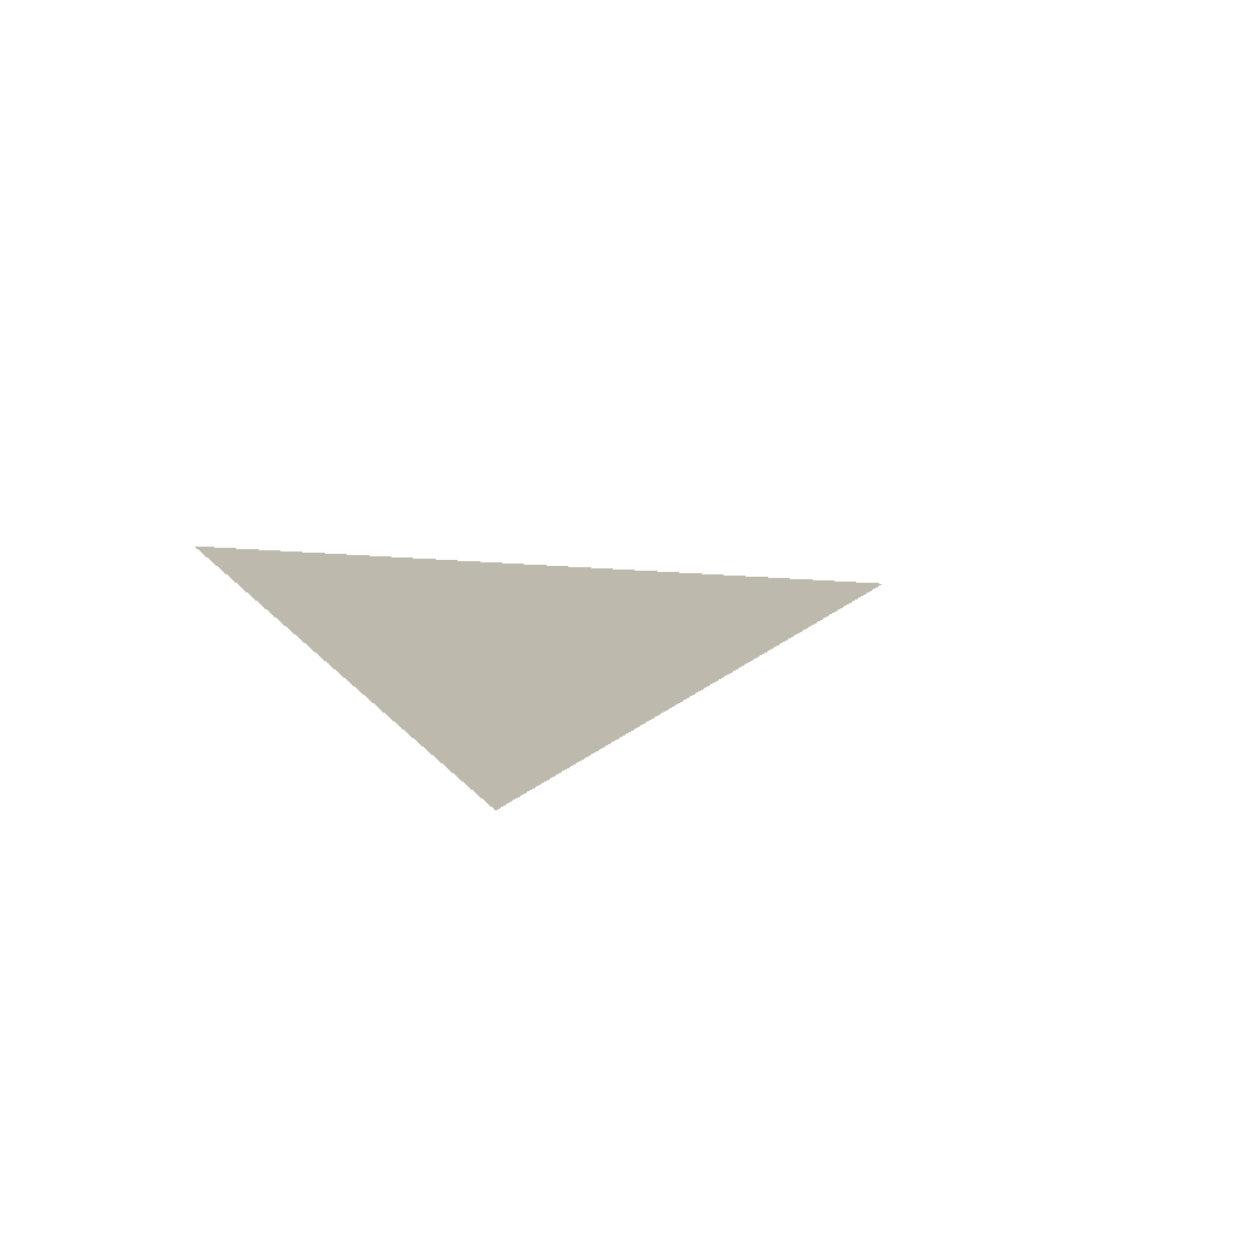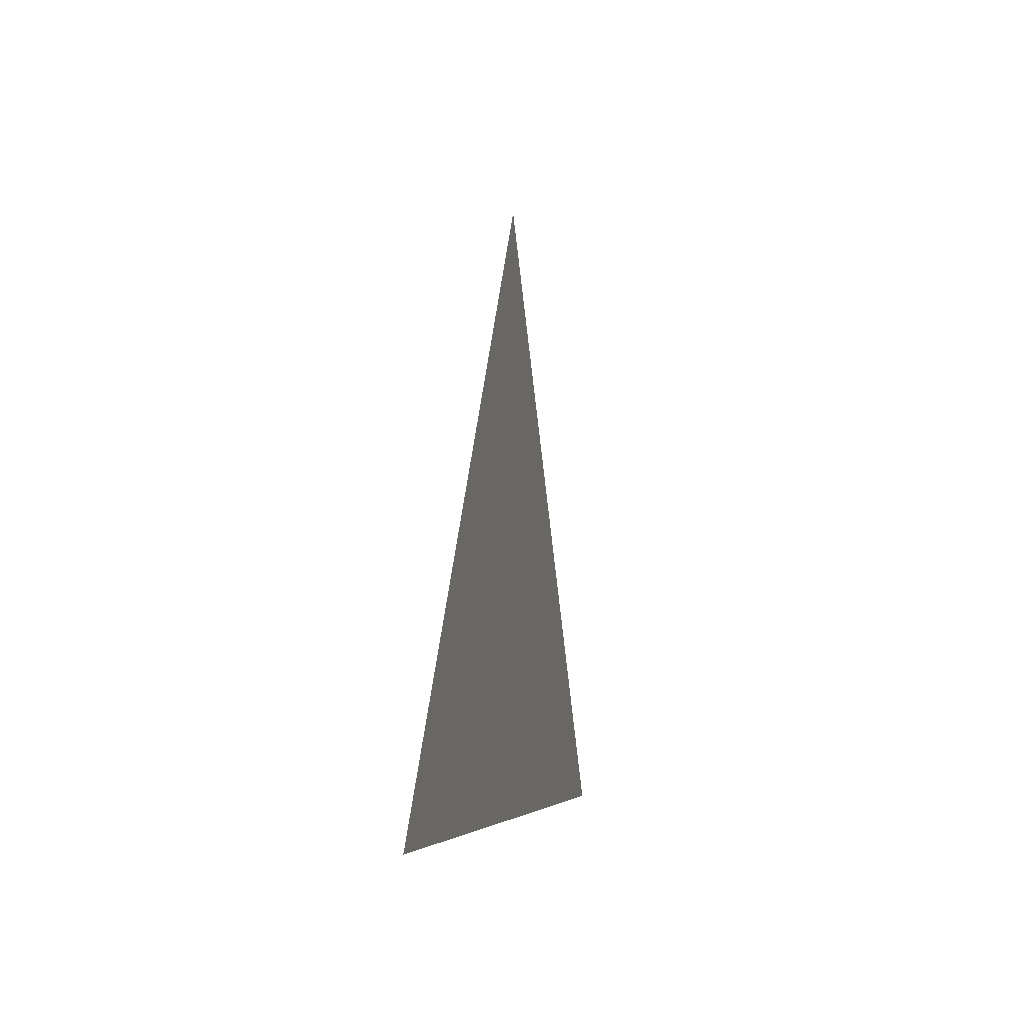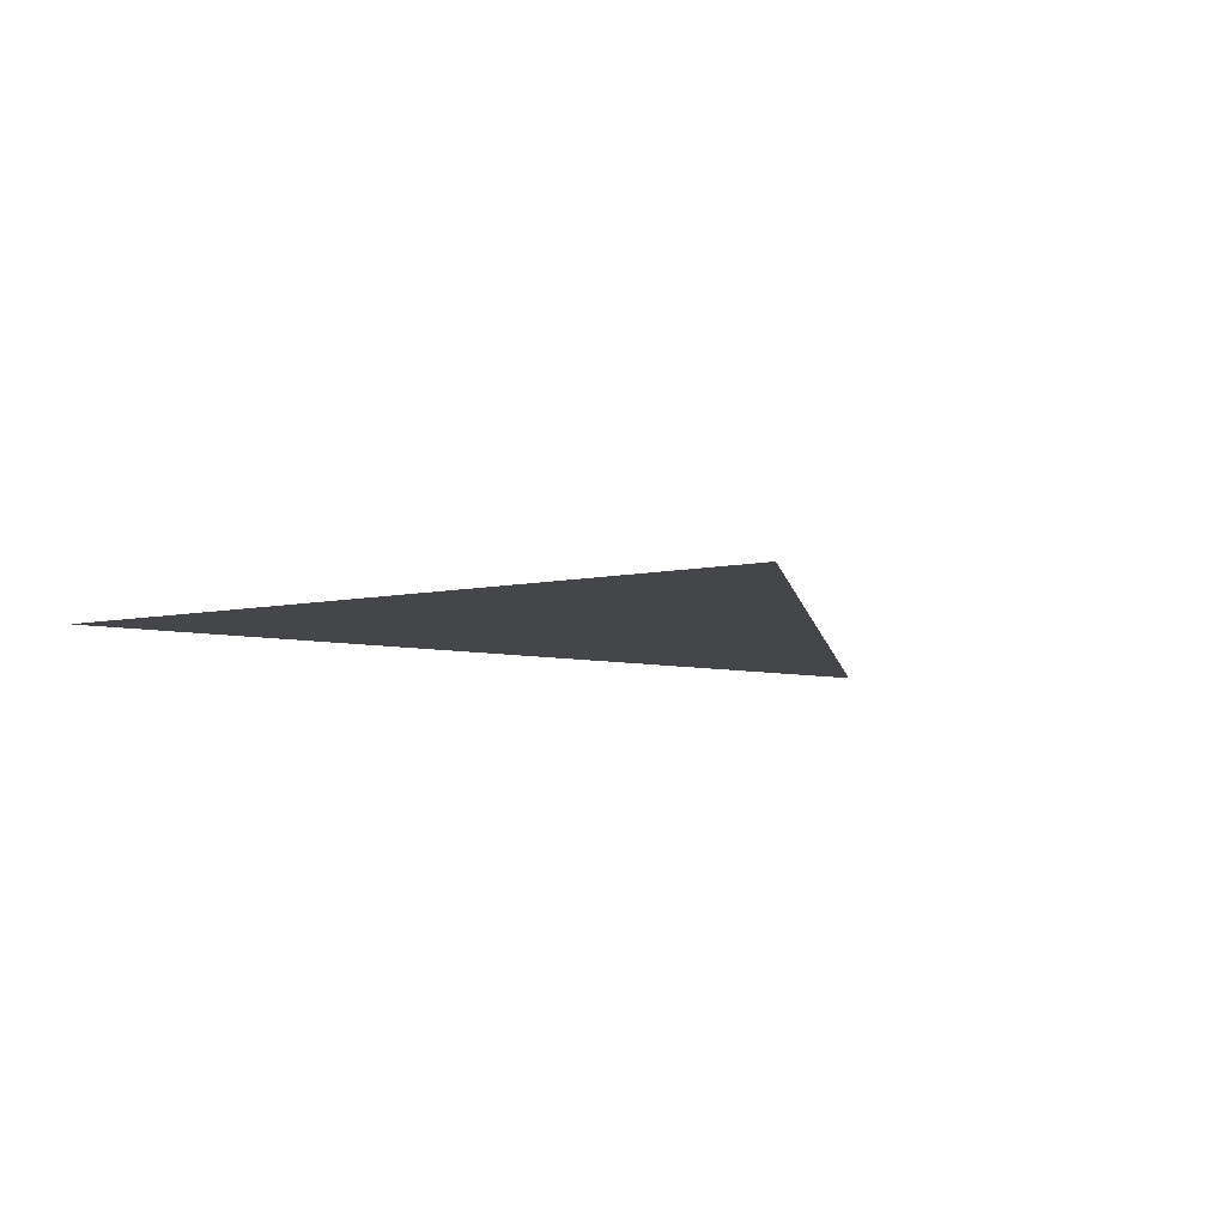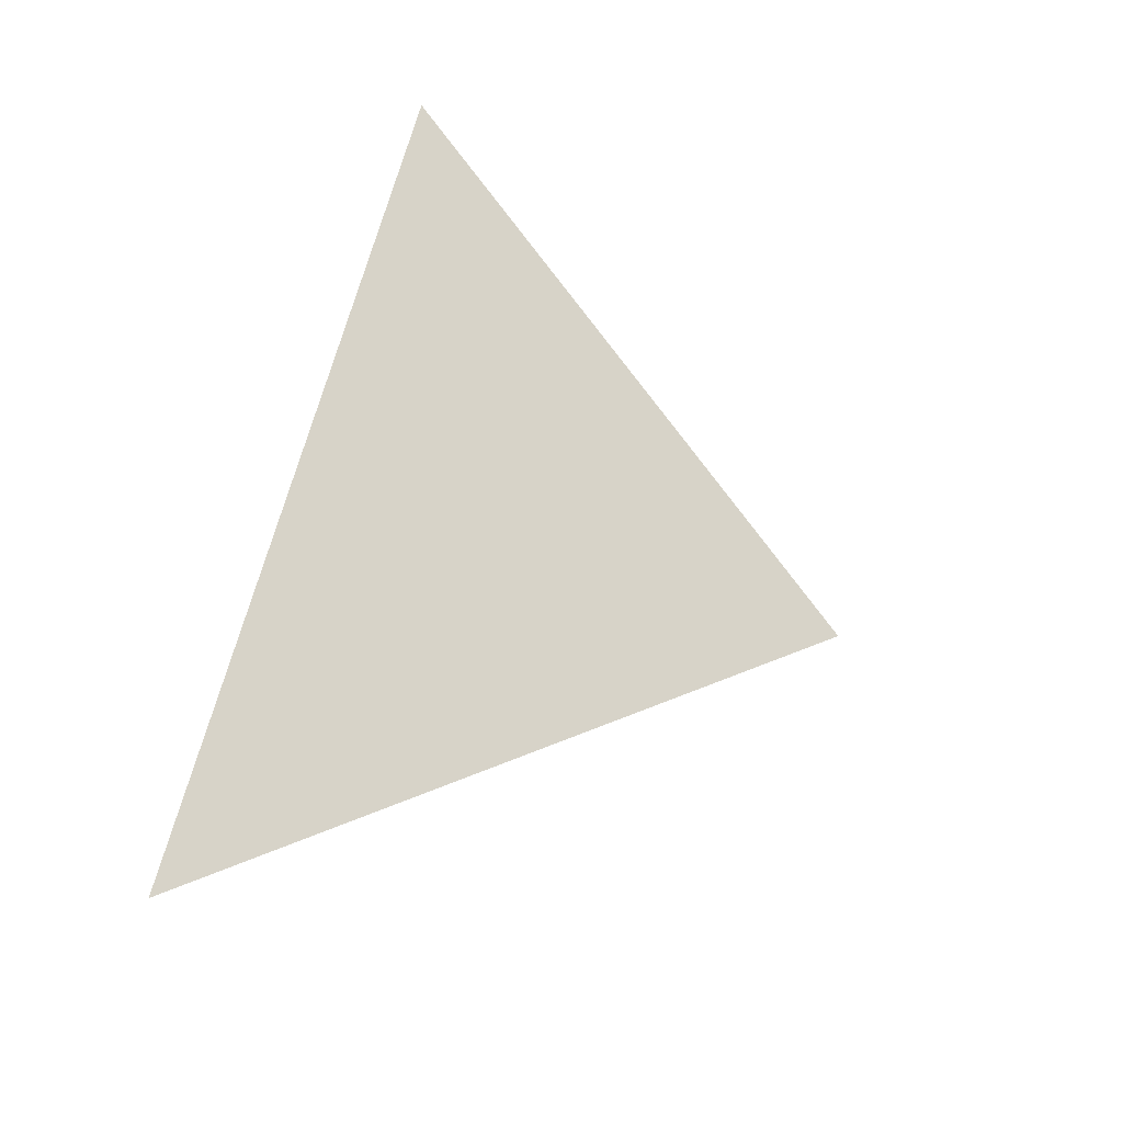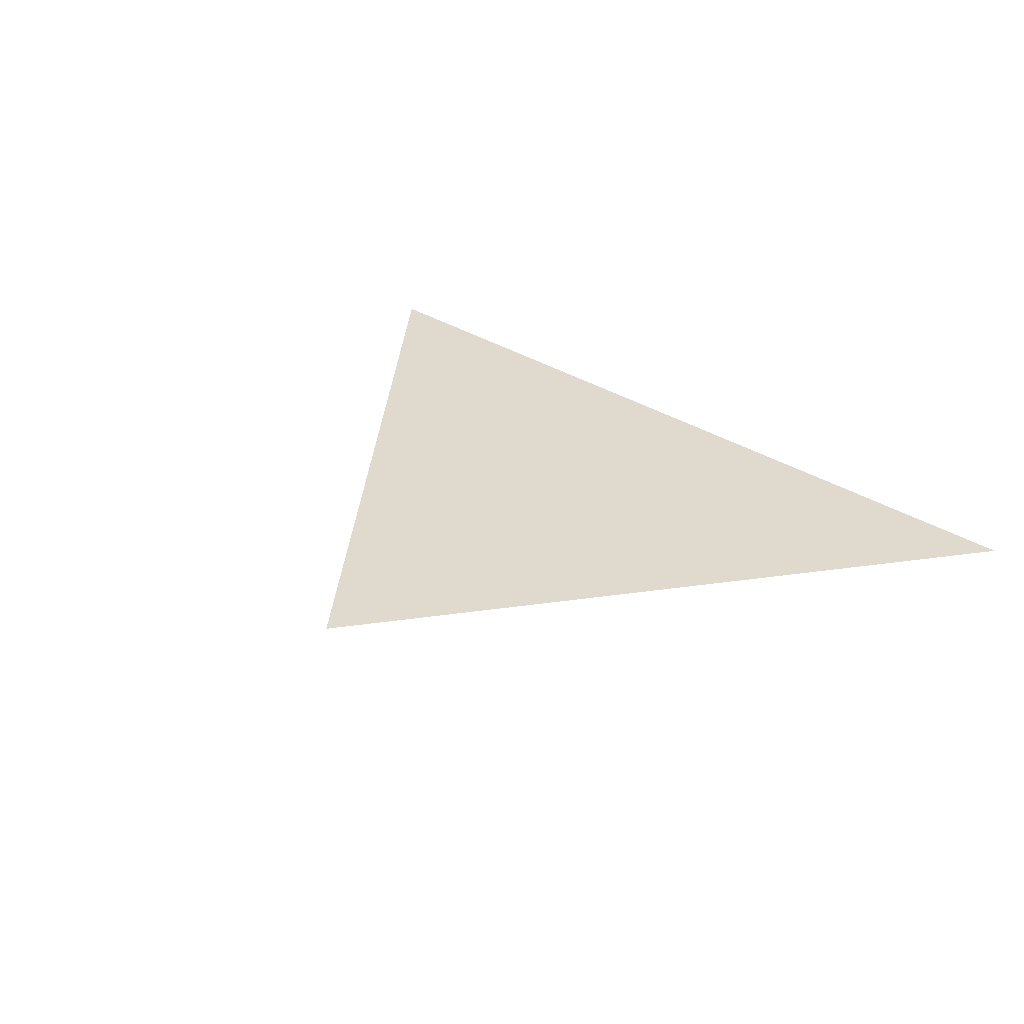
<metadata>
{"format":"obj","ext":"obj","renderer":"f3d","projection":"perspective","resolution":1024,"background":"white","views":[{"elev":15.1,"azim":-114.1,"up":"+Y"},{"elev":-4.7,"azim":-79.5,"up":"+Z"},{"elev":-9.4,"azim":-26.1,"up":"+Y"},{"elev":76.5,"azim":-73.3,"up":"+Y"},{"elev":32.6,"azim":41.8,"up":"+Y"}]}
</metadata>
<code>
g start116
v -72.05 0 -98.95
v 5.04 0 0.9868
v 80.02 0 -98.95
f 3 1 2

</code>
